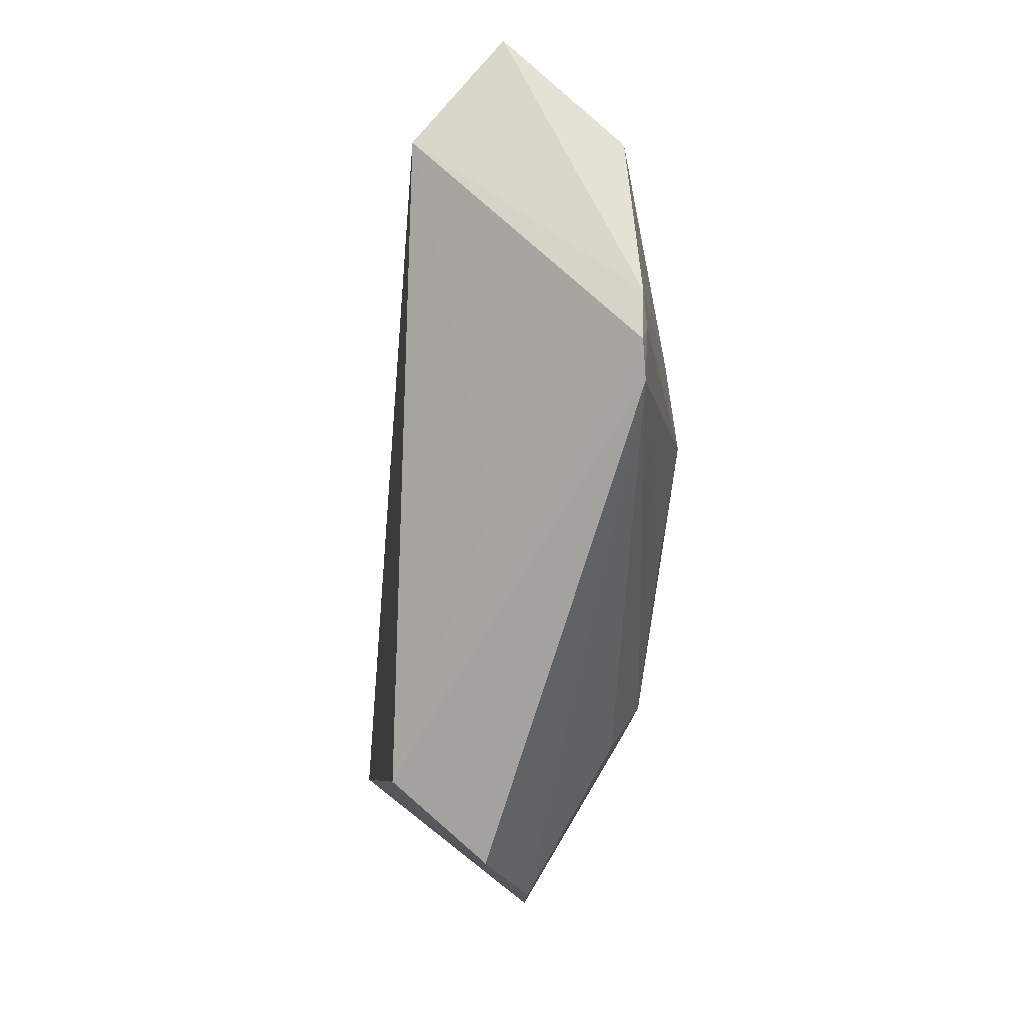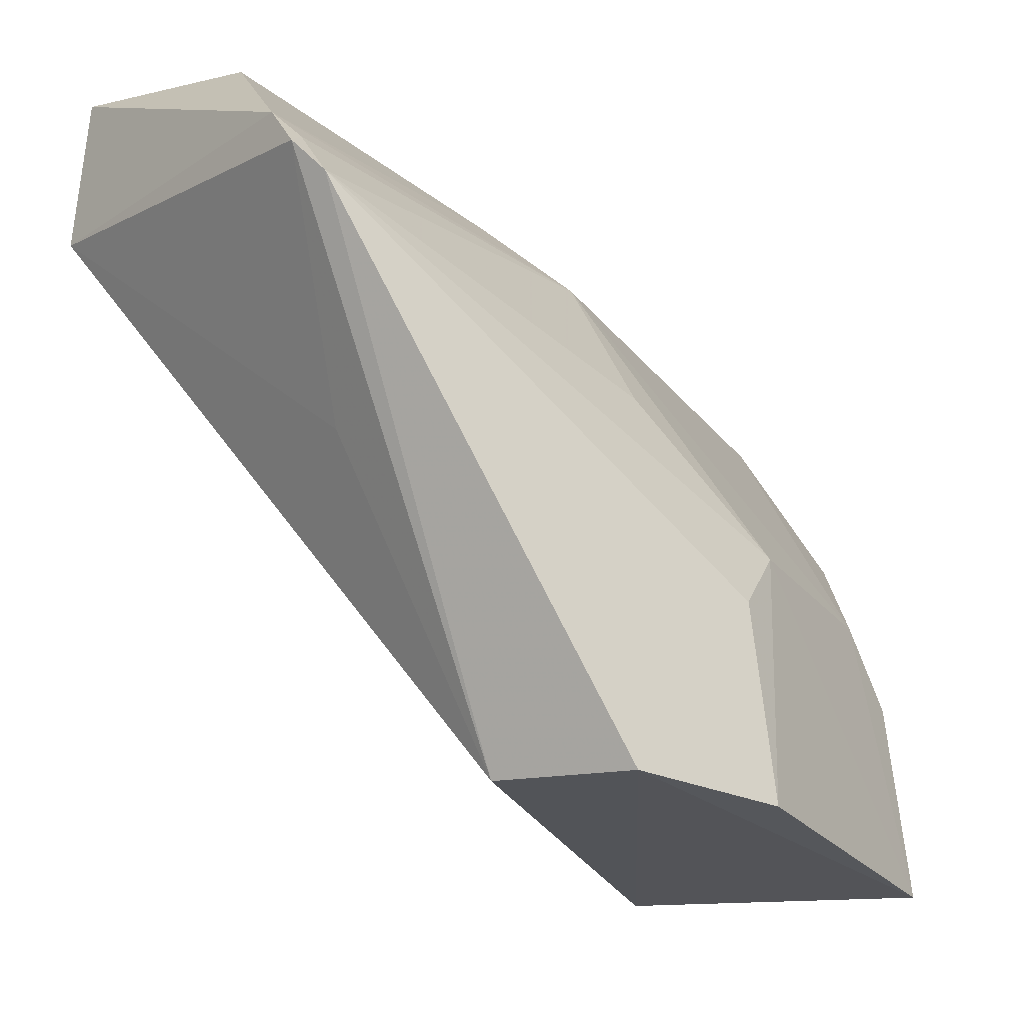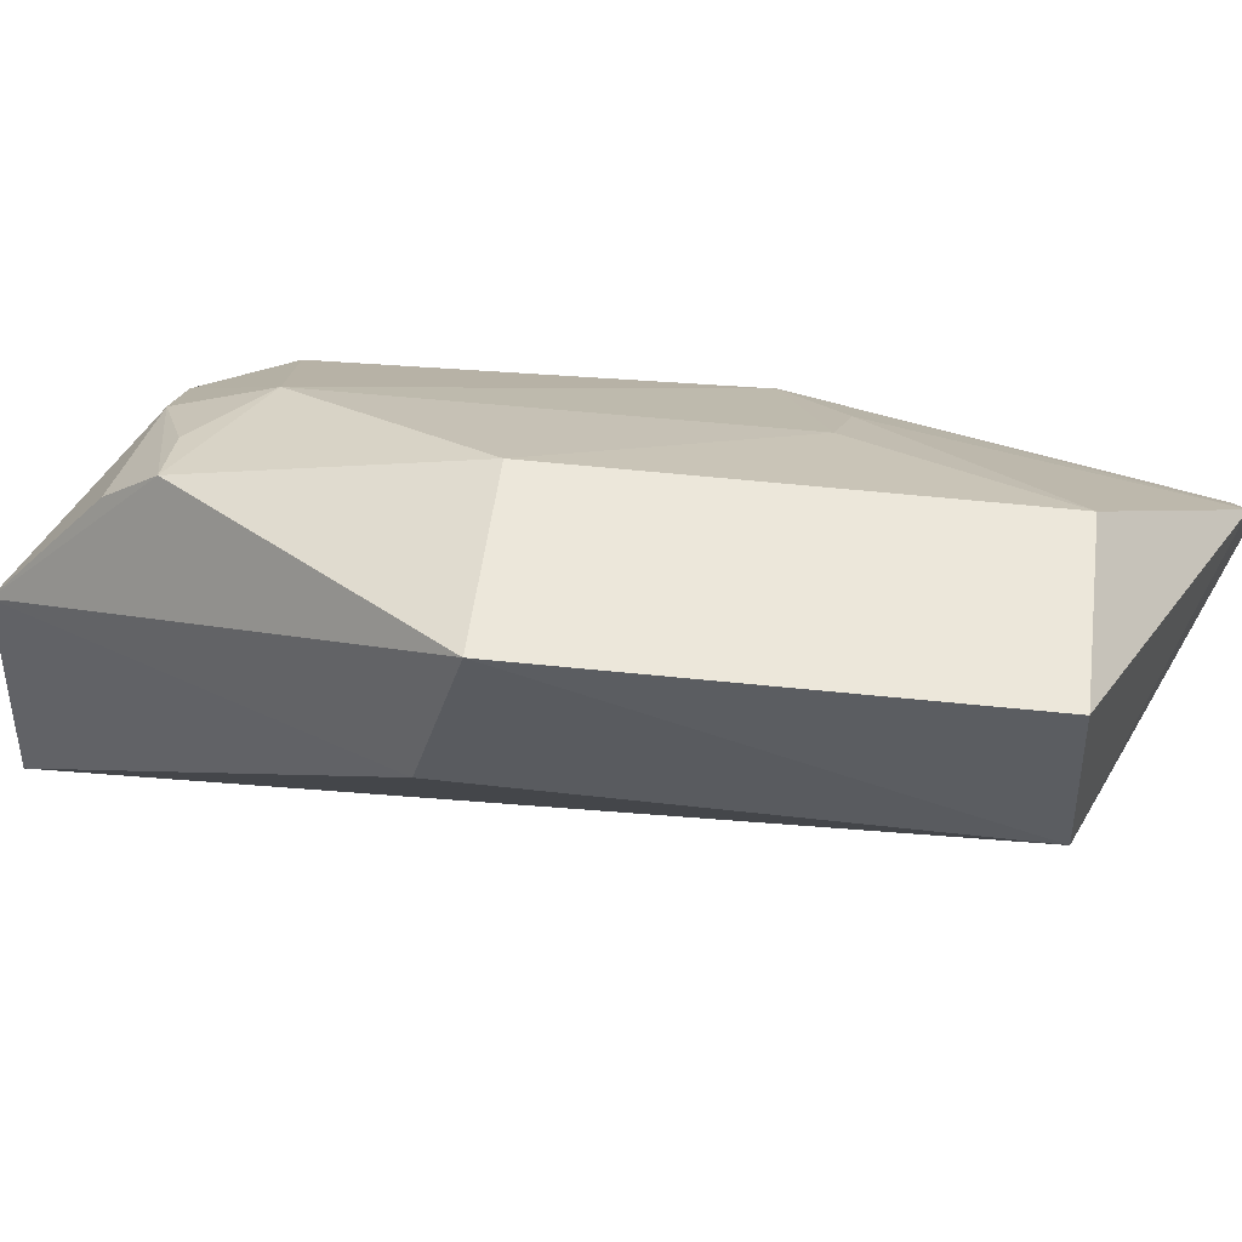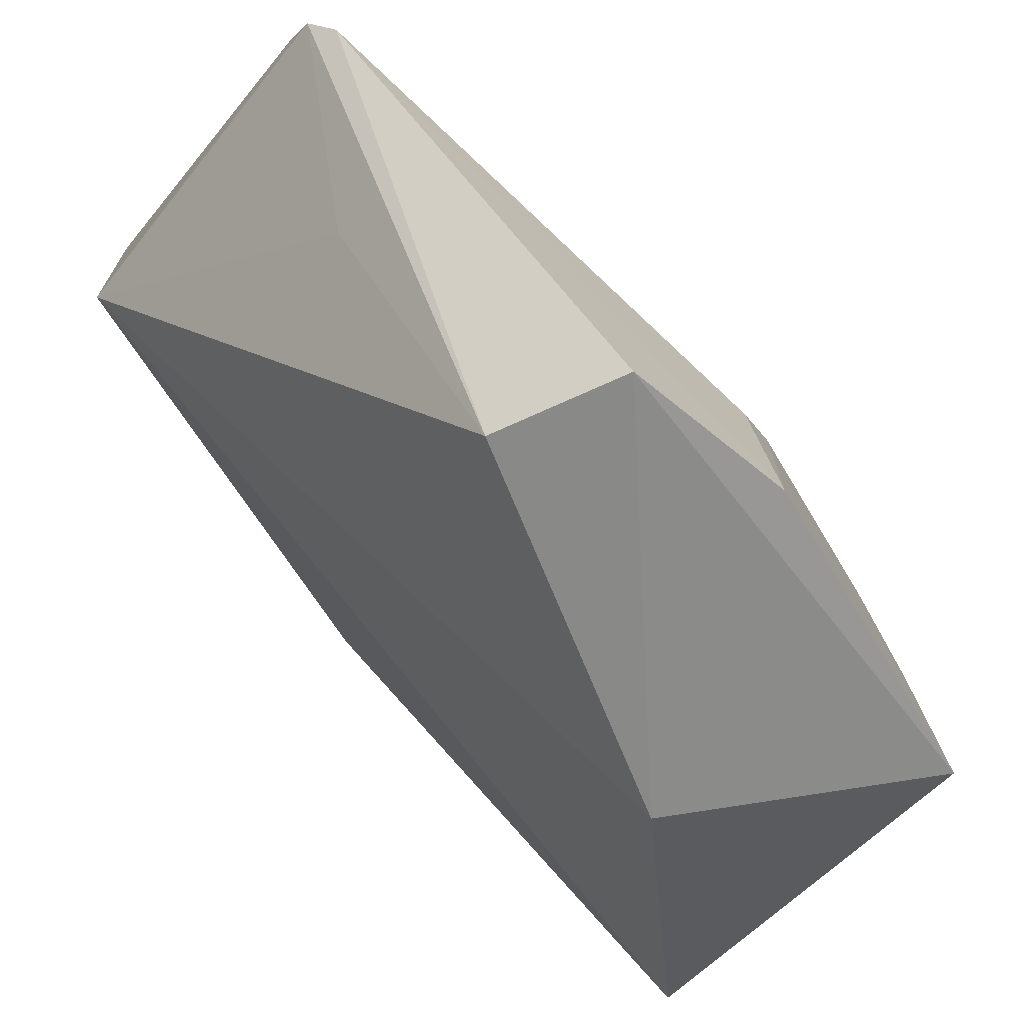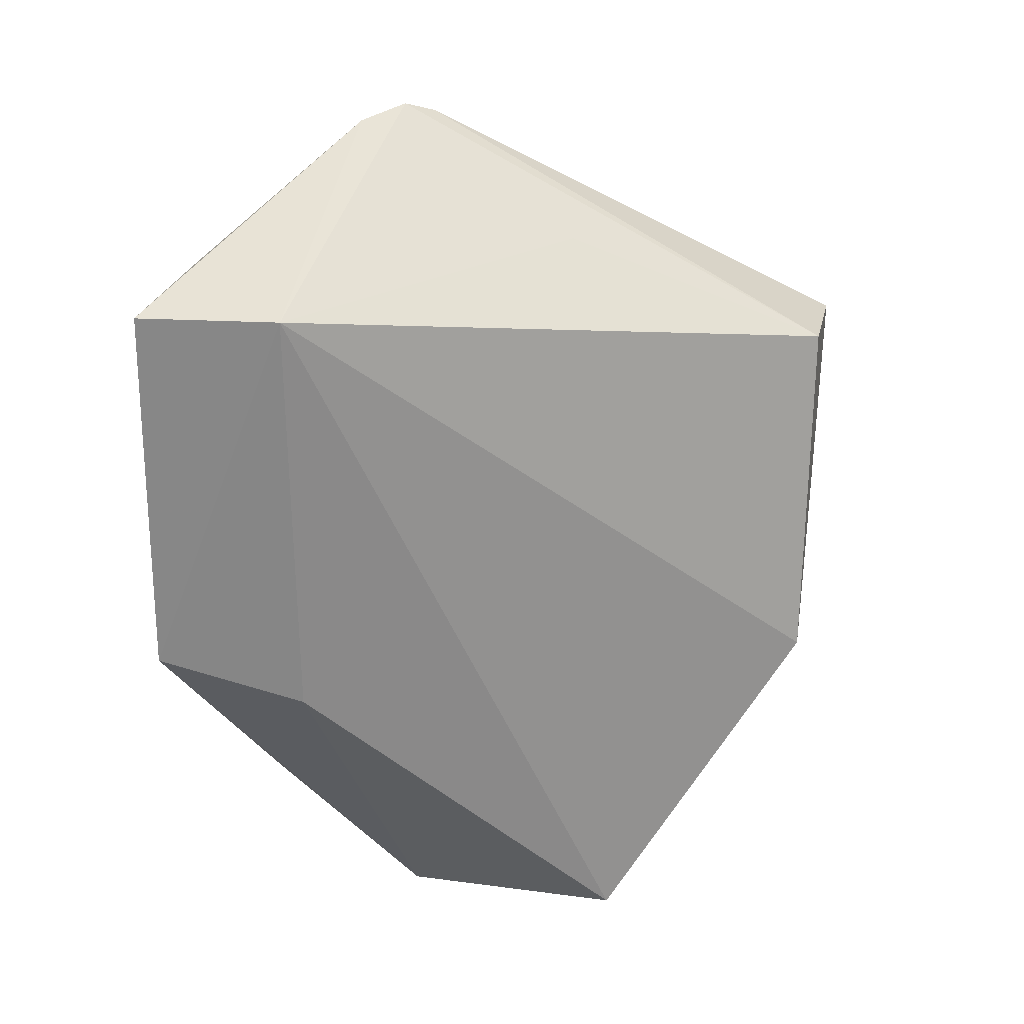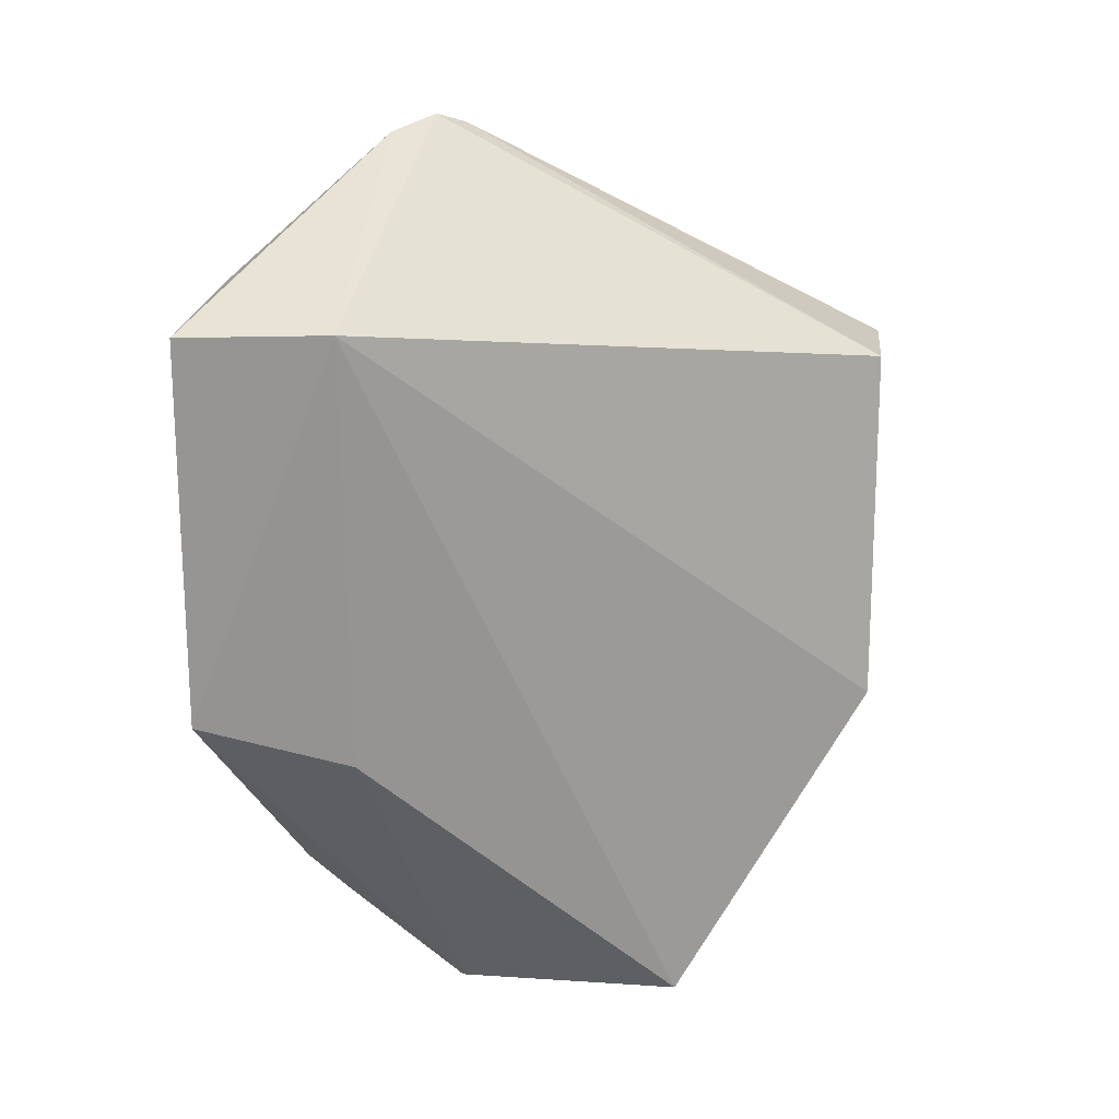
<metadata>
{"format":"obj","ext":"obj","renderer":"f3d","projection":"perspective","resolution":1024,"background":"white","views":[{"elev":77.1,"azim":36.1,"up":"+Z"},{"elev":-25.3,"azim":30.1,"up":"+Y"},{"elev":56.7,"azim":-83.7,"up":"+Y"},{"elev":-65.7,"azim":31.2,"up":"+Y"},{"elev":26.0,"azim":-82.9,"up":"+Z"},{"elev":22.3,"azim":-88.9,"up":"+Z"}]}
</metadata>
<code>
v 0.03502 0.1296 0.0768
v 0.04874 0.0987 0.04908
v 0.03861 0.1303 0.02989
v 0.0244 0.1281 0.01696
v 0.013 0.1343 0.06809
v 0.04848 0.09887 0.02972
v 0.04722 0.115 0.04531
v 0.03712 0.09899 0.05952
v 0.02476 0.1427 0.06788
v 0.04428 0.1155 0.02435
v 0.03663 0.1277 0.07593
v 0.03243 0.1171 0.06801
v 0.04545 0.0983 0.05891
v 0.02393 0.1129 0.01635
v 0.01349 0.1441 0.06774
v 0.03882 0.131 0.05335
v 0.036 0.1306 0.0248
v 0.04708 0.1149 0.03369
v 0.04745 0.1109 0.04899
v 0.03305 0.09917 0.03555
v 0.01338 0.134 0.03929
v 0.04473 0.1112 0.02383
v 0.03309 0.1324 0.076
v 0.03173 0.1371 0.0306
v 0.04276 0.1229 0.05311
v 0.04263 0.1223 0.02666
v 0.04736 0.1108 0.02987
v 0.01333 0.1443 0.04196
v 0.03486 0.1346 0.05709
v 0.03468 0.1307 0.07546
v 0.0249 0.1389 0.02632
v 0.02464 0.1429 0.04212
v 0.03165 0.1375 0.0563
v 0.0322 0.1342 0.02479
v 0.0281 0.1375 0.02654
v 0.02542 0.136 0.02327
f 7 2 6
f 11 1 8
f 12 8 1
f 12 1 5
f 12 5 8
f 13 6 2
f 13 11 8
f 13 2 11
f 17 10 4
f 18 7 6
f 18 16 7
f 18 3 16
f 19 11 2
f 19 2 7
f 19 7 11
f 20 13 8
f 20 6 13
f 20 14 6
f 20 8 5
f 20 5 14
f 21 14 5
f 21 4 14
f 22 6 14
f 22 14 4
f 22 4 10
f 23 15 5
f 23 5 1
f 23 9 15
f 24 16 3
f 24 3 17
f 25 16 11
f 25 11 7
f 25 7 16
f 26 17 3
f 26 10 17
f 26 18 10
f 26 3 18
f 27 18 6
f 27 10 18
f 27 22 10
f 27 6 22
f 28 21 5
f 28 5 15
f 28 15 9
f 28 4 21
f 29 23 16
f 29 9 23
f 30 23 1
f 30 1 11
f 30 11 16
f 30 16 23
f 31 4 28
f 32 28 9
f 32 31 28
f 32 24 31
f 33 29 16
f 33 16 24
f 33 24 32
f 33 32 9
f 33 9 29
f 34 24 17
f 34 17 4
f 35 34 31
f 35 31 24
f 35 24 34
f 36 34 4
f 36 4 31
f 36 31 34

</code>
